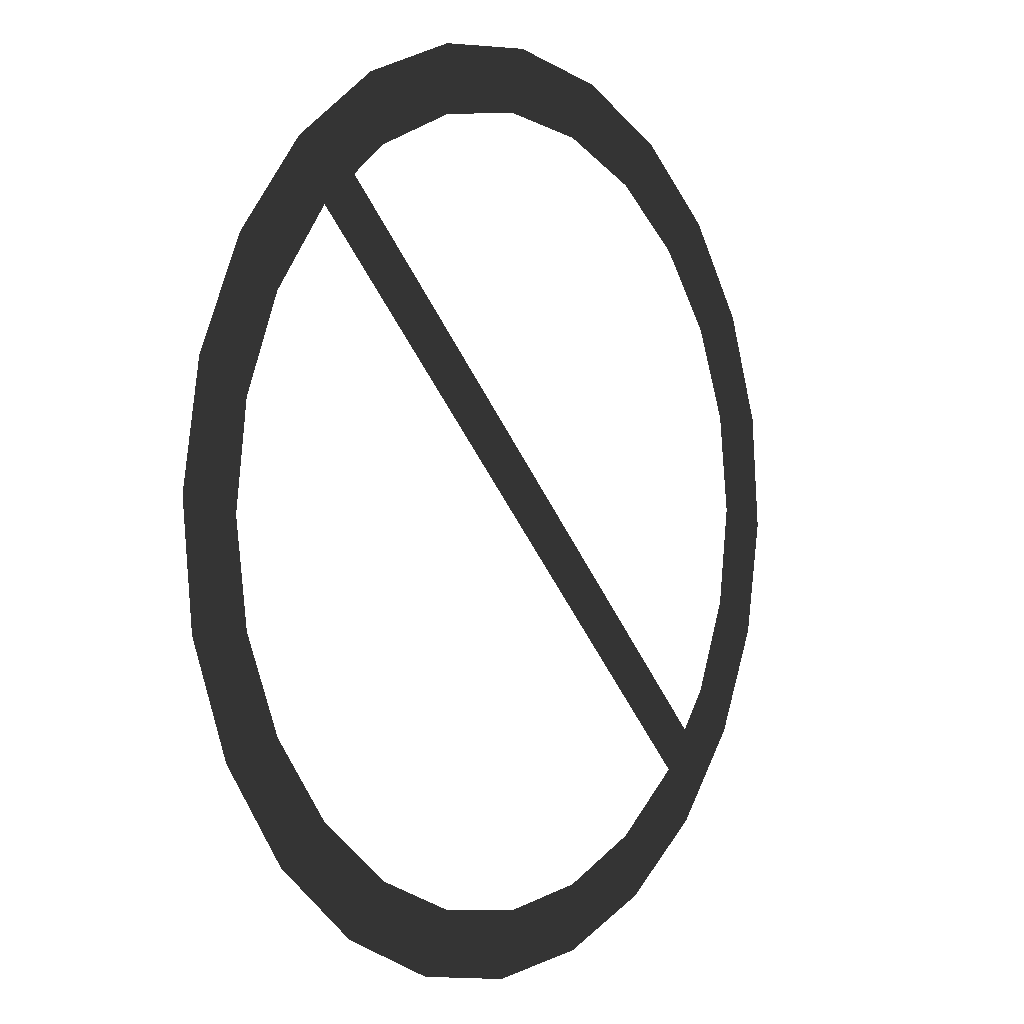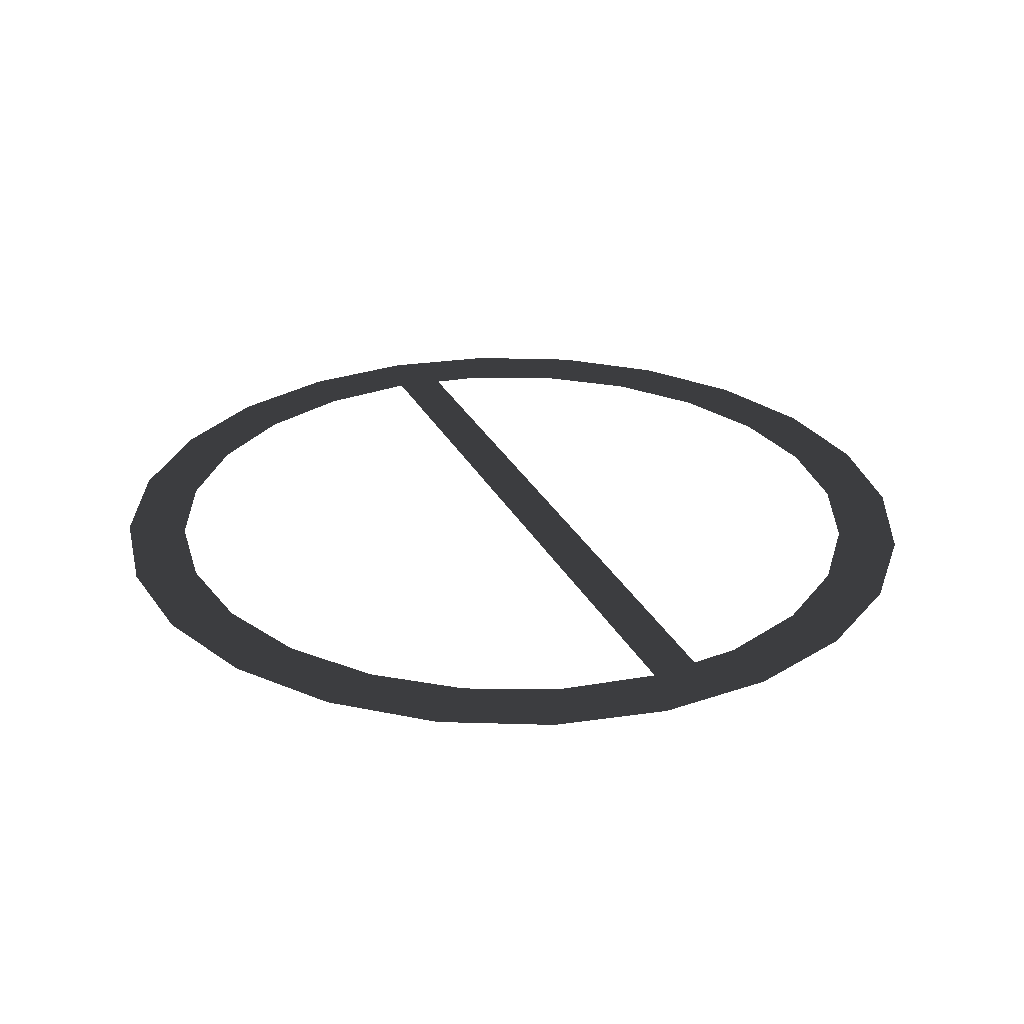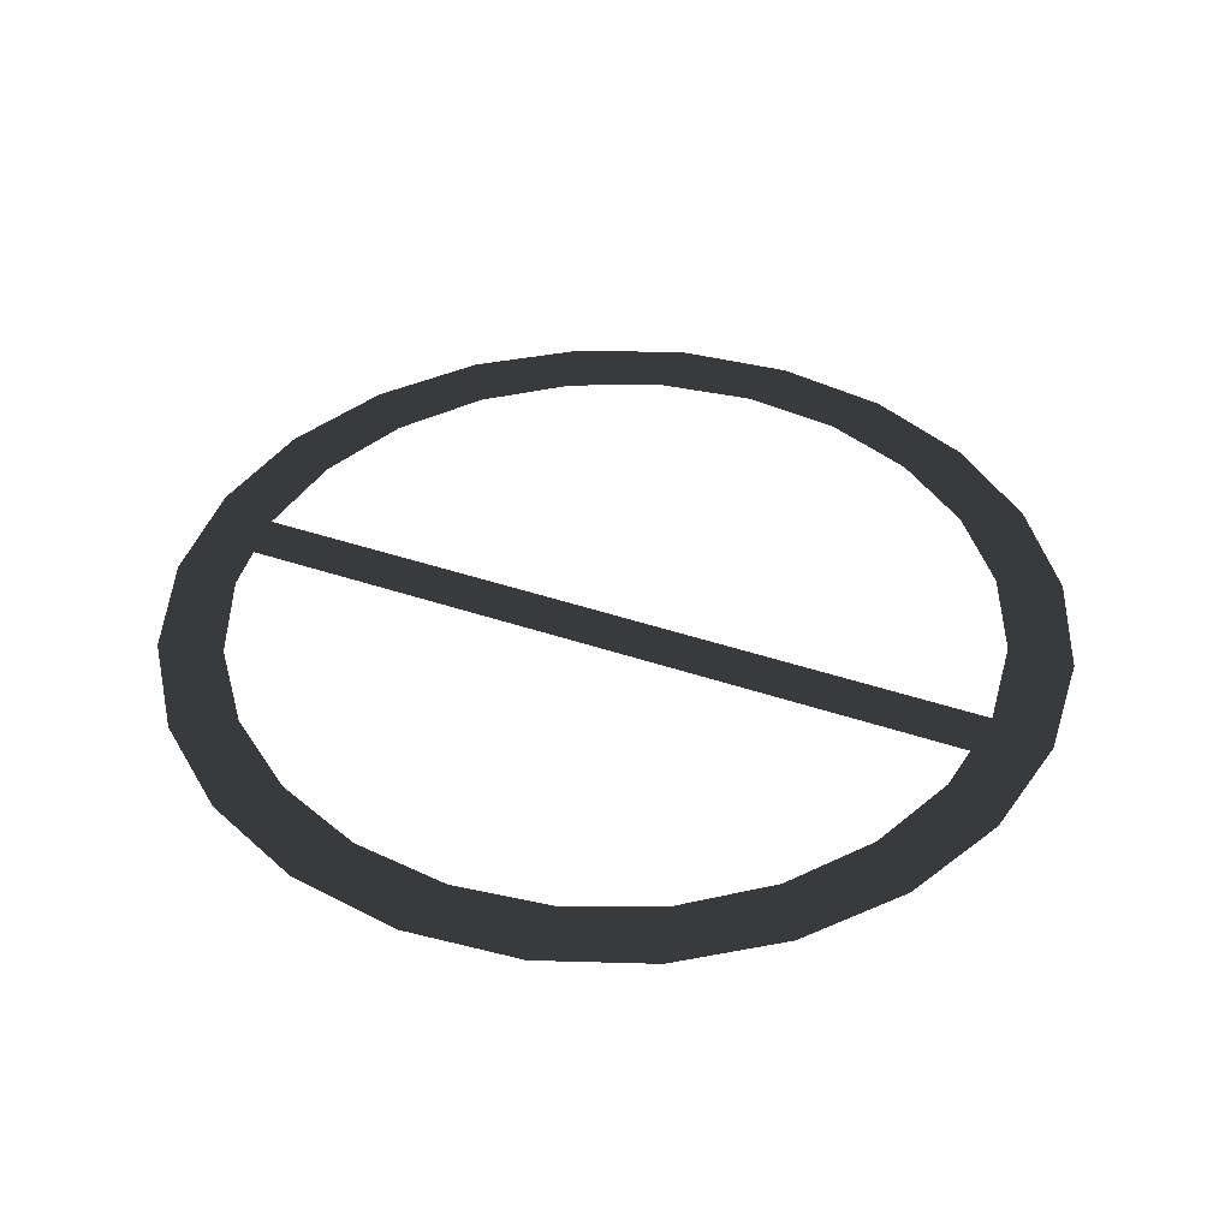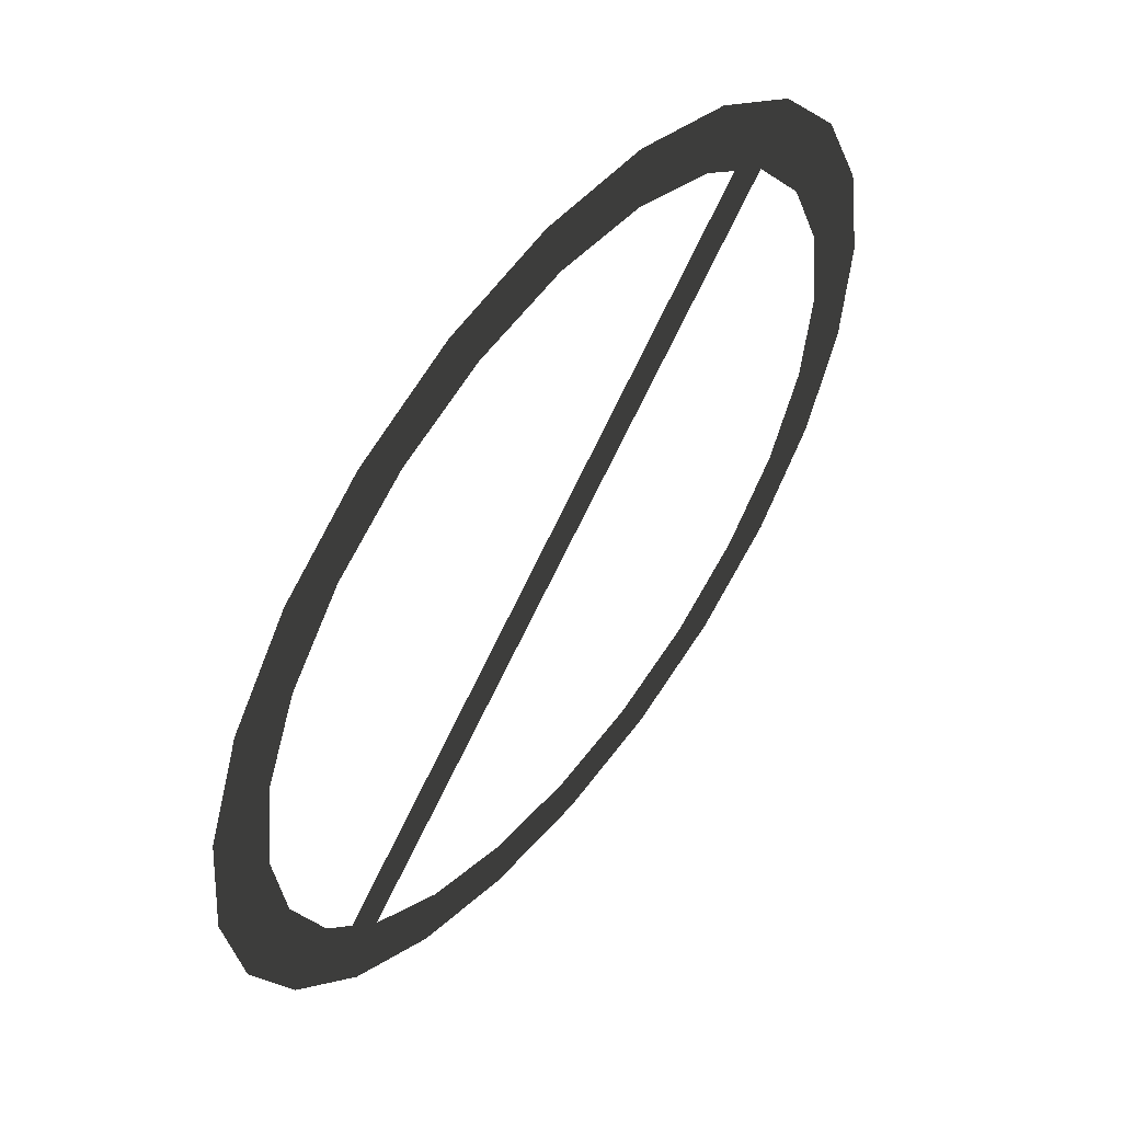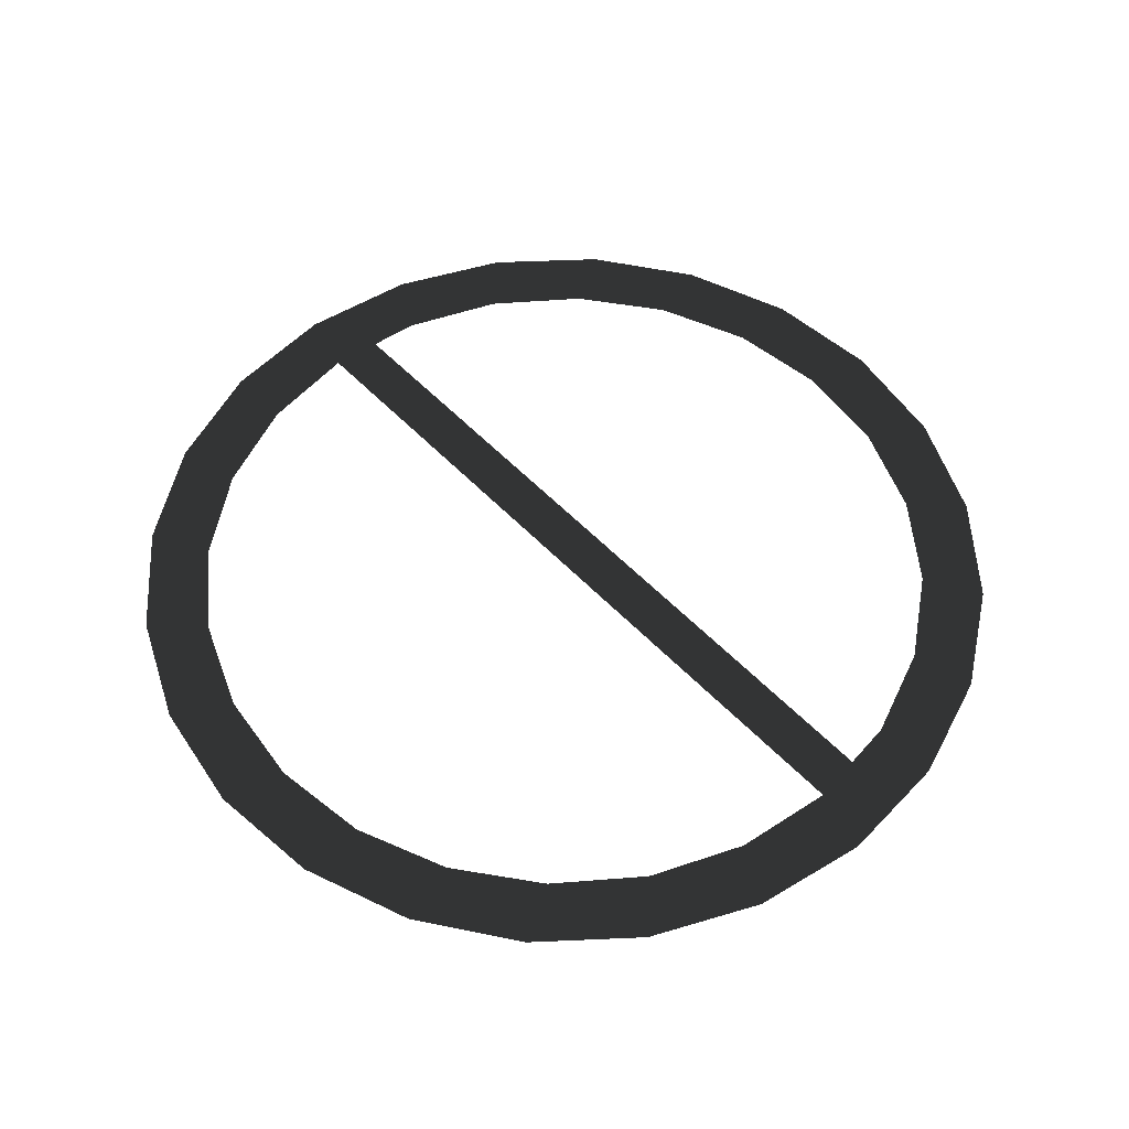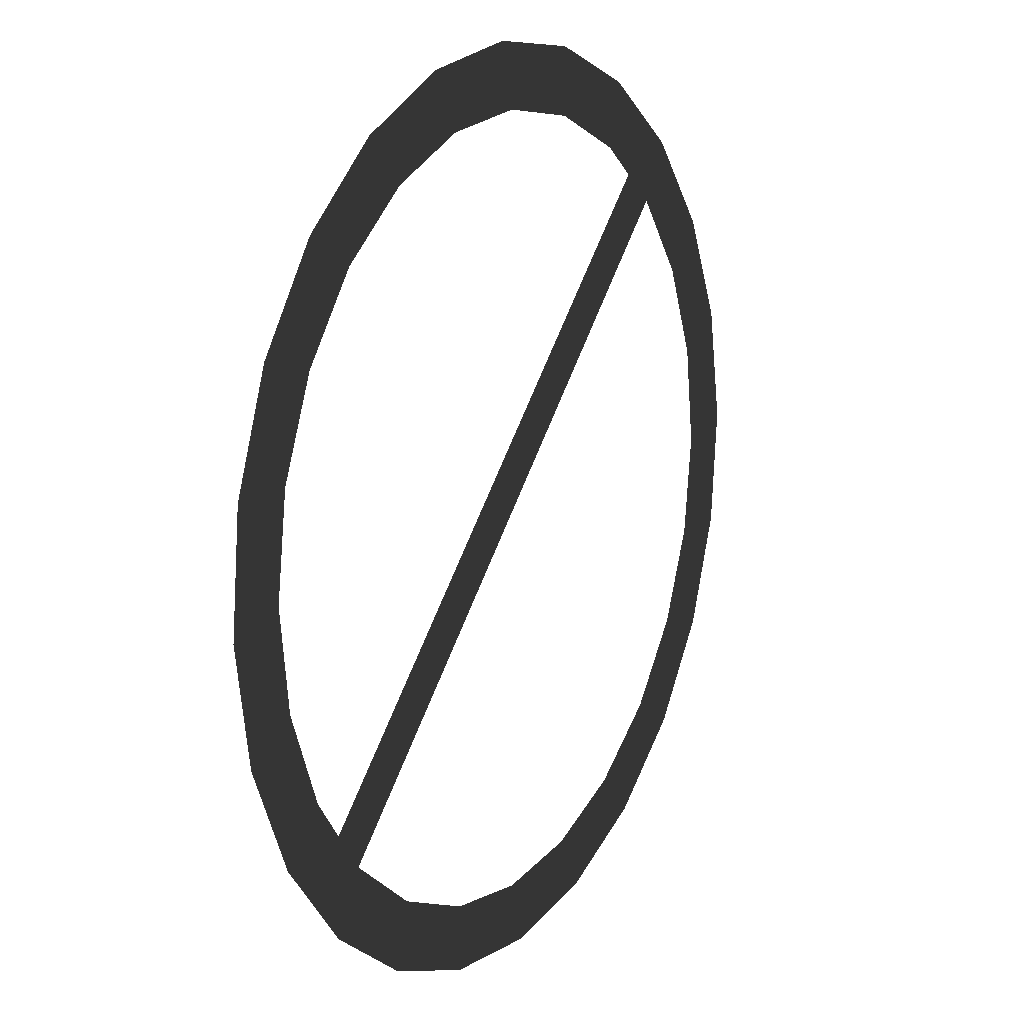
<metadata>
{"format":"obj","ext":"obj","renderer":"f3d","projection":"perspective","resolution":1024,"background":"white","views":[{"elev":0.4,"azim":127.6,"up":"+Z"},{"elev":28.2,"azim":-157.6,"up":"+Y"},{"elev":41.6,"azim":-22.4,"up":"+Y"},{"elev":54.7,"azim":-51.3,"up":"+Z"},{"elev":54.4,"azim":-177.5,"up":"+Y"},{"elev":13.8,"azim":-59.1,"up":"+Z"}]}
</metadata>
<code>
o #ID133
v 0.1752 0.2065 -0.2822
v 0.1717 0.2065 -0.2795
v 0.1273 0.2062 -0.3301
v 0.1246 0.2062 -0.3266
v 0.1851 0.2066 -0.3062
v 0.1839 0.2066 -0.3149
v 0.1862 0.2066 -0.3246
v 0.1806 0.2066 -0.3231
v 0.1802 0.2066 -0.333
v 0.1752 0.2065 -0.3301
v 0.1723 0.2065 -0.3396
v 0.1682 0.2065 -0.3355
v 0.1629 0.2065 -0.3439
v 0.16 0.2064 -0.3389
v 0.1527 0.2064 -0.3456
v 0.1512 0.2064 -0.34
v 0.1425 0.2063 -0.3389
v 0.1425 0.2063 -0.3447
v 0.1343 0.2063 -0.3355
v 0.1328 0.2063 -0.3411
v 0.1244 0.2062 -0.3351
v 0.1219 0.2062 -0.3231
v 0.1185 0.2062 -0.3149
v 0.1178 0.2062 -0.3272
v 0.1174 0.2062 -0.3062
v 0.1163 0.2062 -0.2877
v 0.1135 0.2062 -0.3178
v 0.1127 0.2062 -0.2974
v 0.1117 0.2062 -0.3077
v 0.1907 0.2066 -0.3047
v 0.189 0.2066 -0.2945
v 0.1898 0.2066 -0.3149
v 0.1847 0.2066 -0.2851
v 0.1839 0.2066 -0.2974
v 0.1806 0.2066 -0.2892
v 0.1781 0.2066 -0.2772
v 0.1697 0.2065 -0.2712
v 0.1682 0.2065 -0.2768
v 0.16 0.2064 -0.2676
v 0.16 0.2064 -0.2734
v 0.1512 0.2064 -0.2723
v 0.1497 0.2064 -0.2667
v 0.1425 0.2063 -0.2734
v 0.1396 0.2063 -0.2684
v 0.1343 0.2063 -0.2768
v 0.1302 0.2063 -0.2727
v 0.1273 0.2062 -0.2822
v 0.1222 0.2062 -0.2793
v 0.1219 0.2062 -0.2892
v 0.1185 0.2062 -0.2974
v 0.1163 0.2062 -0.2877
v 0.1185 0.2062 -0.2974
v 0.1174 0.2062 -0.3062
v 0.1222 0.2062 -0.2793
v 0.1219 0.2062 -0.2892
v 0.1273 0.2062 -0.2822
v 0.1302 0.2063 -0.2727
v 0.1343 0.2063 -0.2768
v 0.1396 0.2063 -0.2684
v 0.1425 0.2063 -0.2734
v 0.1497 0.2064 -0.2667
v 0.1512 0.2064 -0.2723
v 0.16 0.2064 -0.2676
v 0.16 0.2064 -0.2734
v 0.1682 0.2065 -0.2768
v 0.1697 0.2065 -0.2712
v 0.1717 0.2065 -0.2795
v 0.1781 0.2066 -0.2772
v 0.1752 0.2065 -0.2822
v 0.1806 0.2066 -0.2892
v 0.1847 0.2066 -0.2851
v 0.1839 0.2066 -0.2974
v 0.1851 0.2066 -0.3062
v 0.189 0.2066 -0.2945
v 0.1862 0.2066 -0.3246
v 0.1898 0.2066 -0.3149
v 0.1907 0.2066 -0.3047
v 0.1127 0.2062 -0.2974
v 0.1135 0.2062 -0.3178
v 0.1117 0.2062 -0.3077
v 0.1178 0.2062 -0.3272
v 0.1185 0.2062 -0.3149
v 0.1244 0.2062 -0.3351
v 0.1219 0.2062 -0.3231
v 0.1246 0.2062 -0.3266
v 0.1328 0.2063 -0.3411
v 0.1273 0.2062 -0.3301
v 0.1343 0.2063 -0.3355
v 0.1425 0.2063 -0.3447
v 0.1425 0.2063 -0.3389
v 0.1527 0.2064 -0.3456
v 0.1512 0.2064 -0.34
v 0.16 0.2064 -0.3389
v 0.1629 0.2065 -0.3439
v 0.1682 0.2065 -0.3355
v 0.1723 0.2065 -0.3396
v 0.1752 0.2065 -0.3301
v 0.1802 0.2066 -0.333
v 0.1806 0.2066 -0.3231
v 0.1839 0.2066 -0.3149
f 3 2 1
f 2 3 4
f 7 6 5
f 7 8 6
f 9 8 7
f 9 10 8
f 11 10 9
f 11 12 10
f 13 12 11
f 13 14 12
f 15 14 13
f 15 16 14
f 15 17 16
f 18 17 15
f 18 19 17
f 20 19 18
f 20 3 19
f 20 4 3
f 21 4 20
f 21 22 4
f 21 23 22
f 24 23 21
f 24 25 23
f 24 26 25
f 27 26 24
f 27 28 26
f 28 27 29
f 32 31 30
f 7 31 32
f 5 31 7
f 5 33 31
f 34 33 5
f 35 33 34
f 35 36 33
f 1 36 35
f 2 36 1
f 2 37 36
f 38 37 2
f 38 39 37
f 40 39 38
f 41 39 40
f 41 42 39
f 43 42 41
f 43 44 42
f 45 44 43
f 45 46 44
f 47 46 45
f 47 48 46
f 49 48 47
f 50 48 49
f 50 26 48
f 26 50 25
f 53 52 51
f 54 51 52
f 55 54 52
f 56 54 55
f 57 54 56
f 58 57 56
f 59 57 58
f 60 59 58
f 61 59 60
f 62 61 60
f 63 61 62
f 64 63 62
f 65 63 64
f 66 63 65
f 67 66 65
f 68 66 67
f 69 68 67
f 70 68 69
f 71 68 70
f 72 71 70
f 73 71 72
f 74 71 73
f 75 74 73
f 76 74 75
f 77 74 76
f 80 79 78
f 51 78 79
f 81 51 79
f 53 51 81
f 82 53 81
f 83 82 81
f 84 82 83
f 85 84 83
f 86 85 83
f 87 85 86
f 88 87 86
f 89 88 86
f 90 88 89
f 91 90 89
f 92 90 91
f 93 92 91
f 94 93 91
f 95 93 94
f 96 95 94
f 97 95 96
f 98 97 96
f 99 97 98
f 75 99 98
f 100 99 75
f 73 100 75
f 85 87 67
f 69 67 87

</code>
